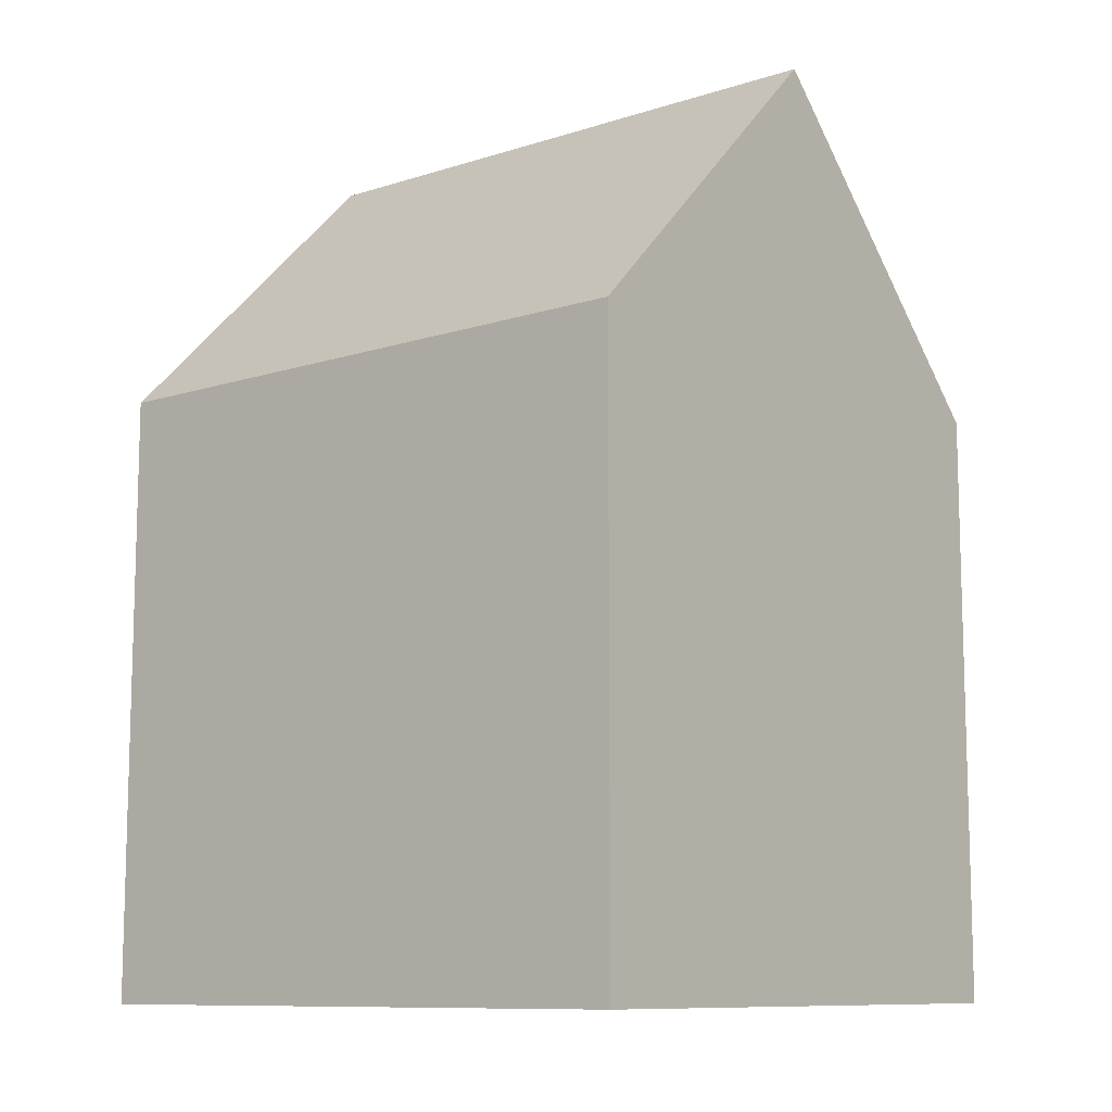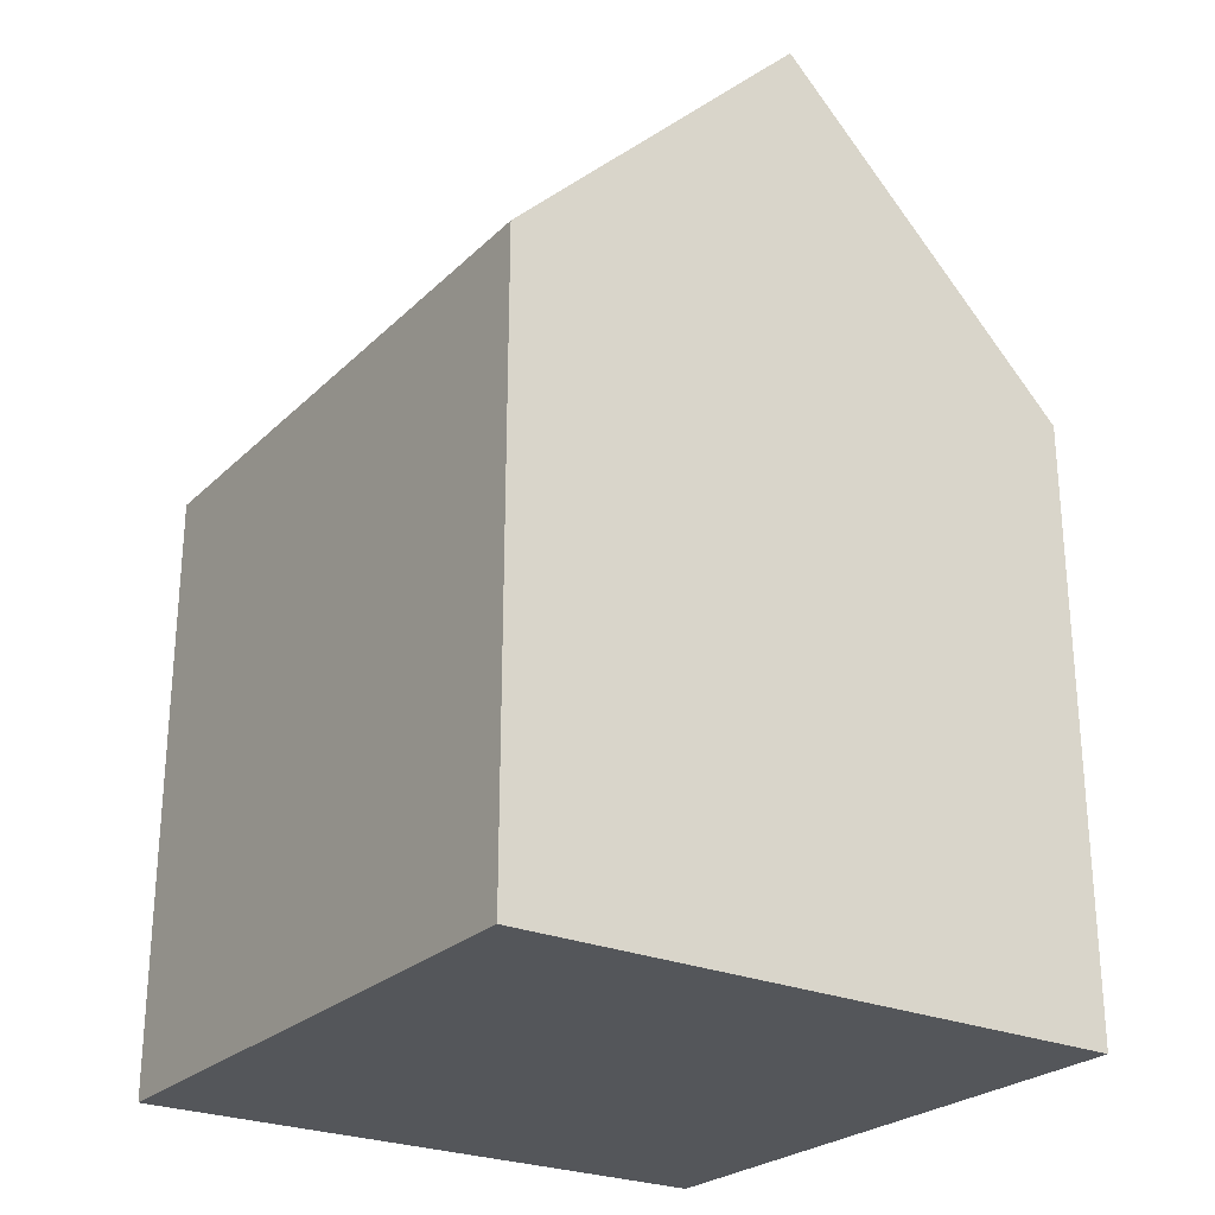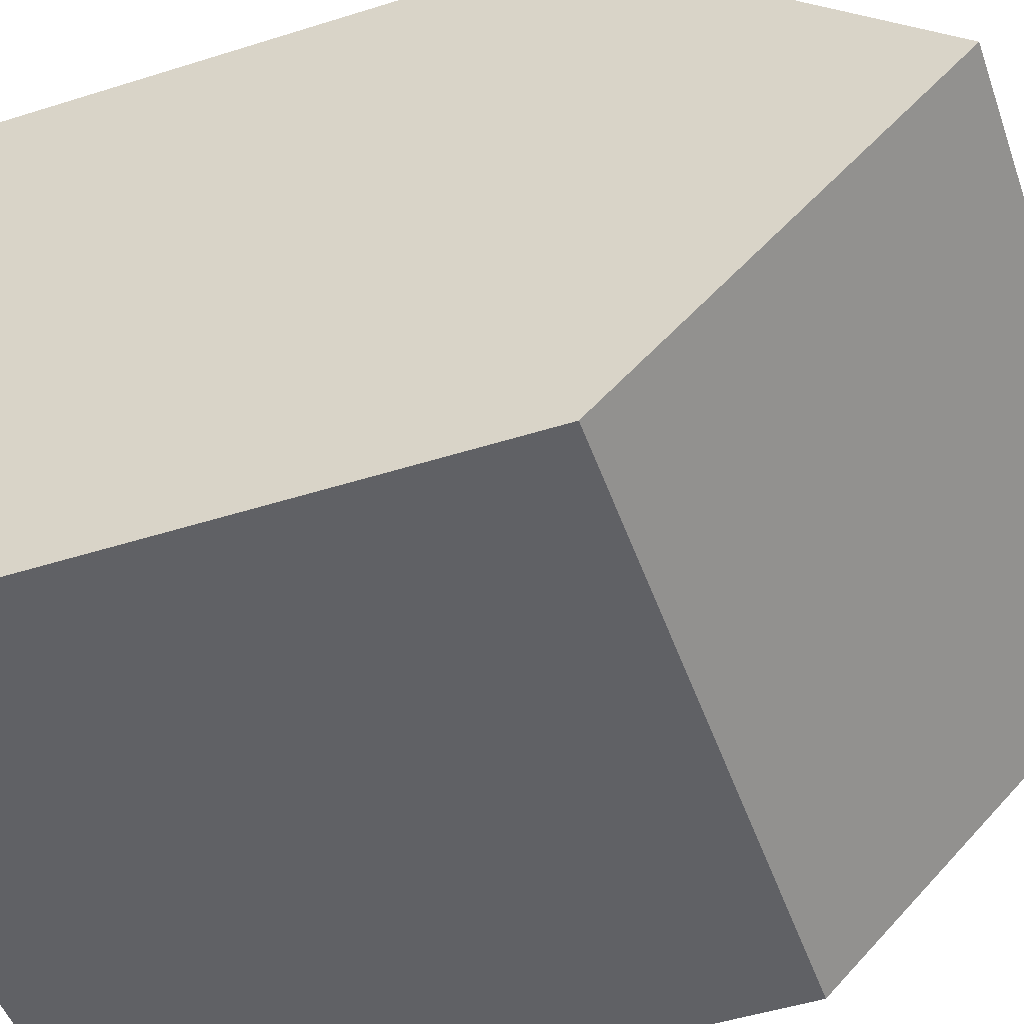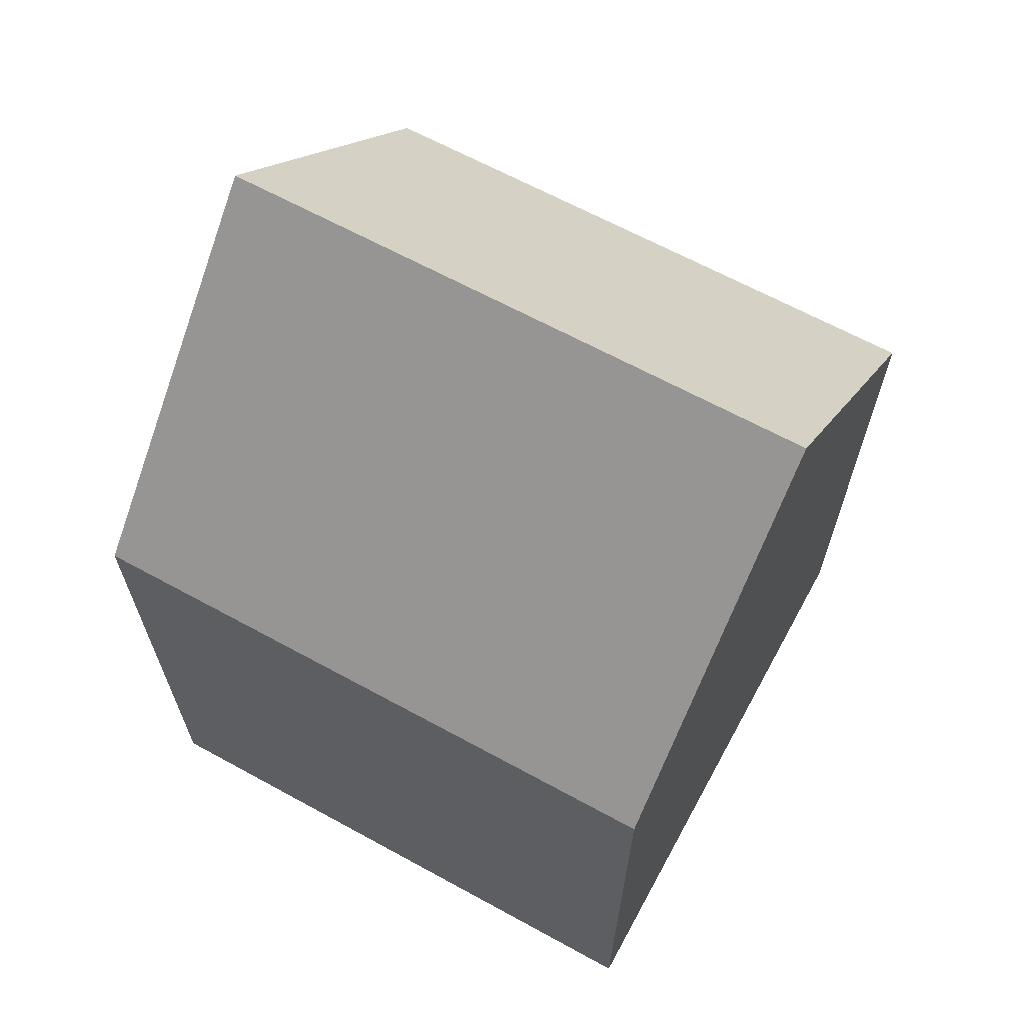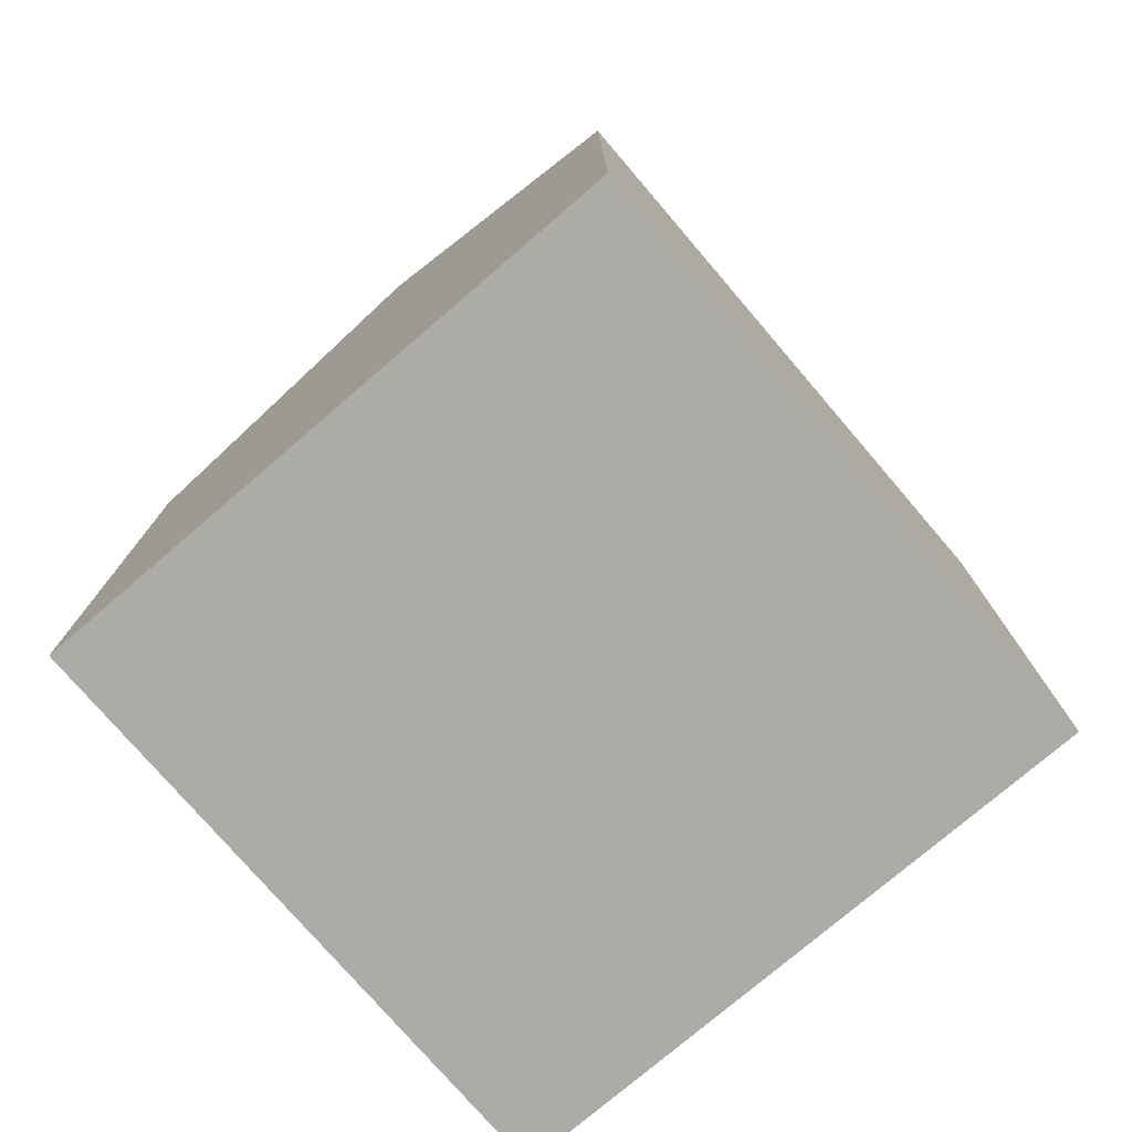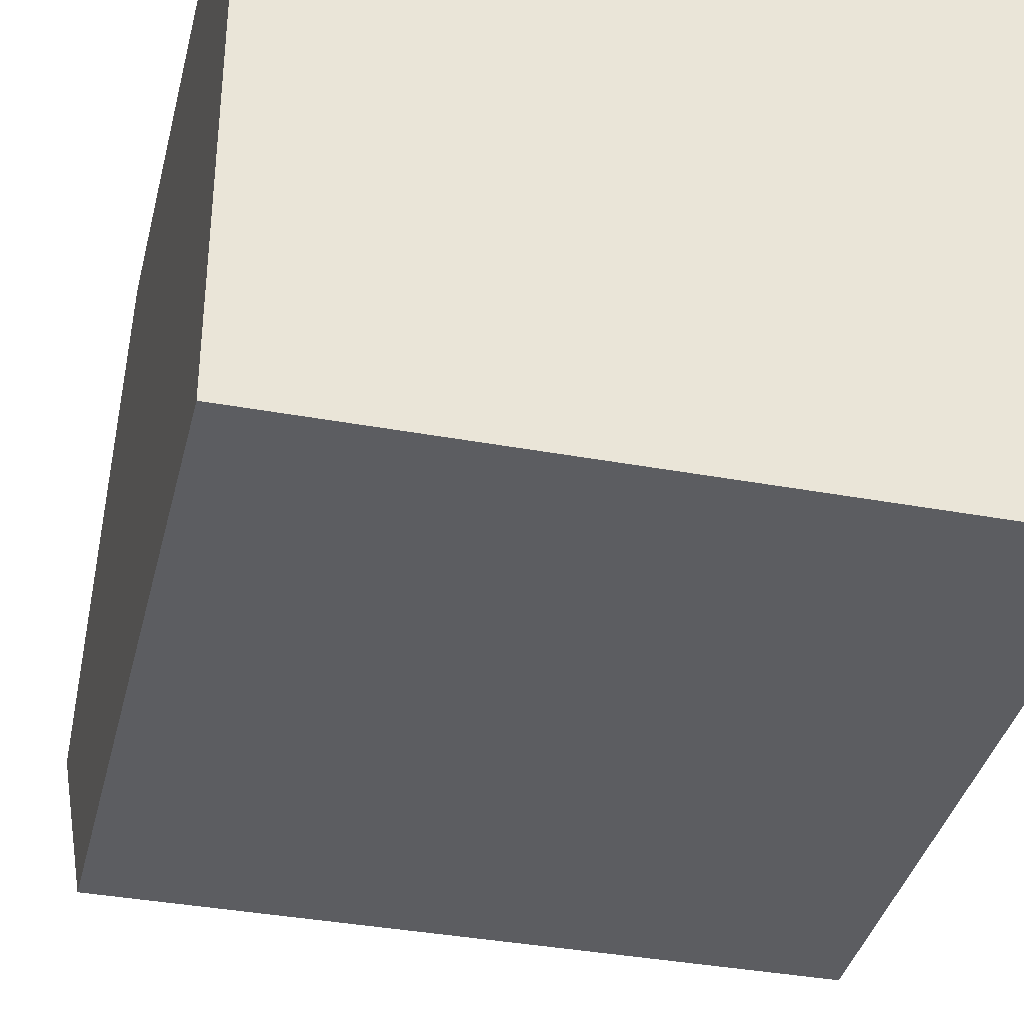
<metadata>
{"format":"obj","ext":"obj","renderer":"f3d","projection":"perspective","resolution":1024,"background":"white","views":[{"elev":-10.2,"azim":-141.0,"up":"+Z"},{"elev":-25.6,"azim":55.7,"up":"+Z"},{"elev":-49.6,"azim":-70.8,"up":"+Y"},{"elev":65.3,"azim":-151.2,"up":"+Z"},{"elev":-76.5,"azim":-49.4,"up":"+Z"},{"elev":-37.1,"azim":166.7,"up":"+Y"}]}
</metadata>
<code>
v -2.154 -2.154 -3.016
v 2.154 -2.154 -3.016
v 2.154 2.154 -3.016
v -2.154 2.154 -3.016
v -2.154 -2.154 1.293
v 2.154 -2.154 1.293
v 2.154 2.154 1.293
v -2.154 2.154 1.293
v -2.154 0 3.447
v 2.154 0 3.447
f 1 2 3
f 1 3 4
f 1 2 6
f 1 6 5
f 2 3 7
f 2 7 10
f 2 10 6
f 3 4 8
f 3 8 7
f 1 4 8
f 1 8 9
f 1 9 5
f 5 9 10
f 5 10 6
f 7 10 9
f 7 9 8

</code>
